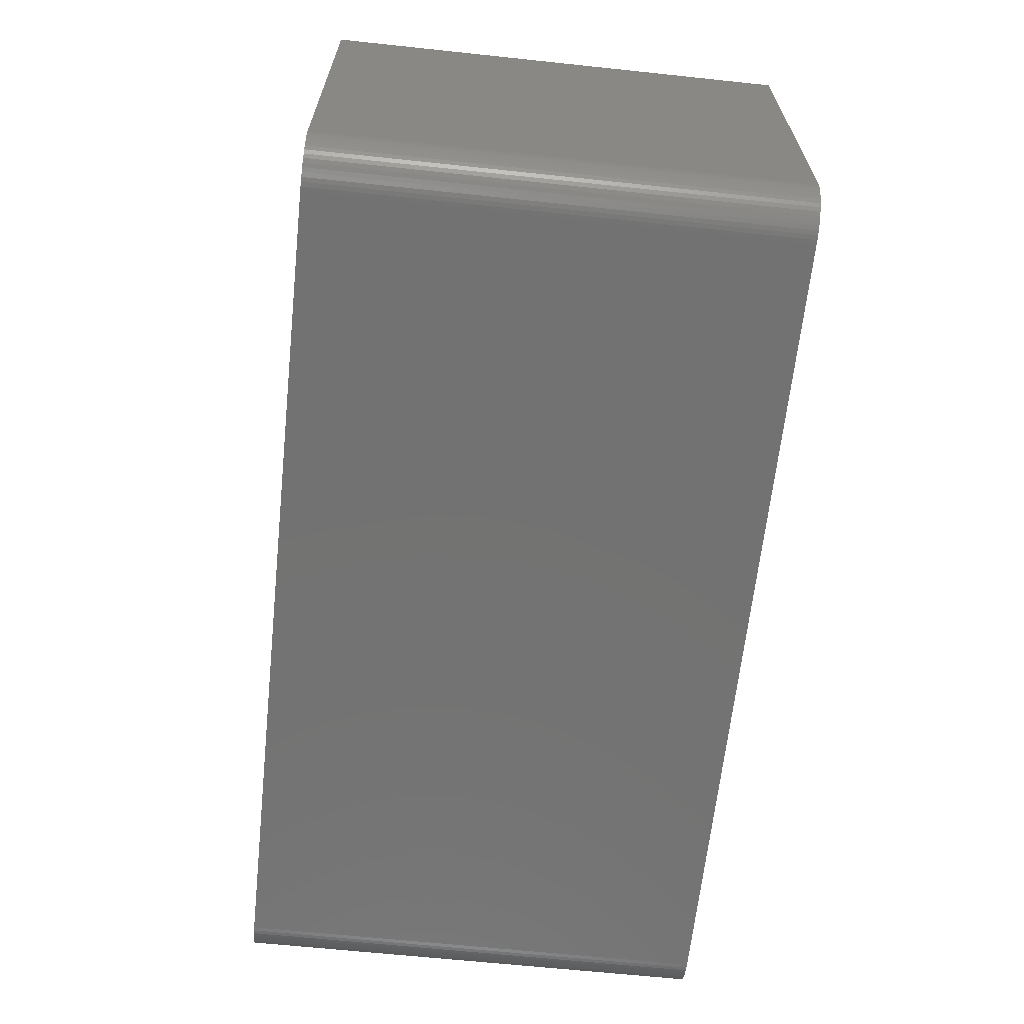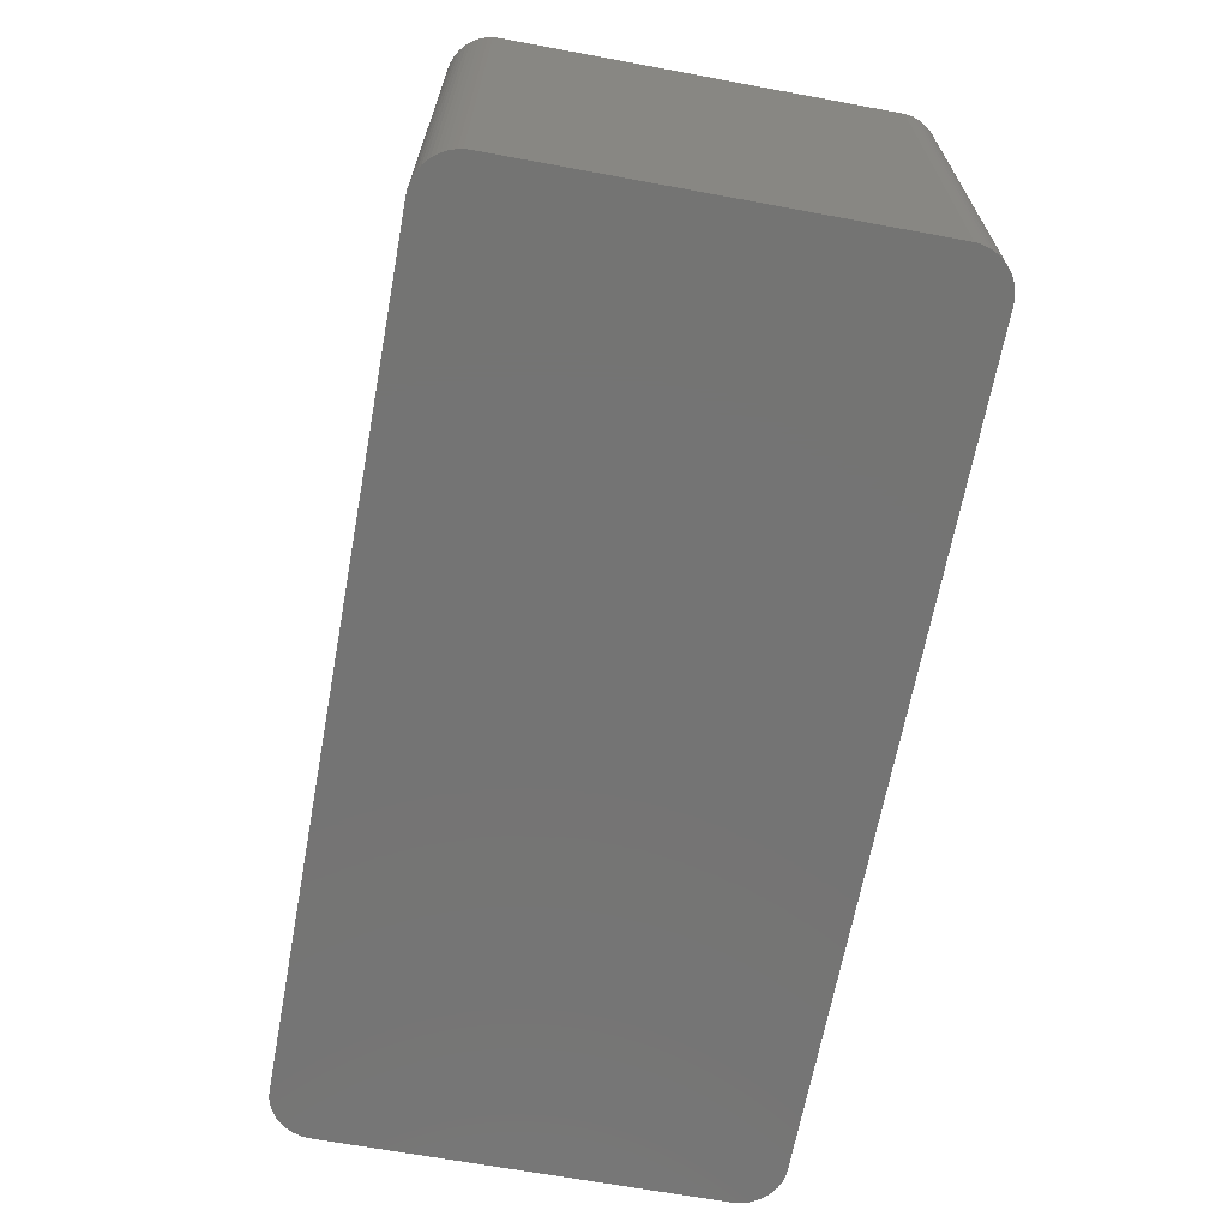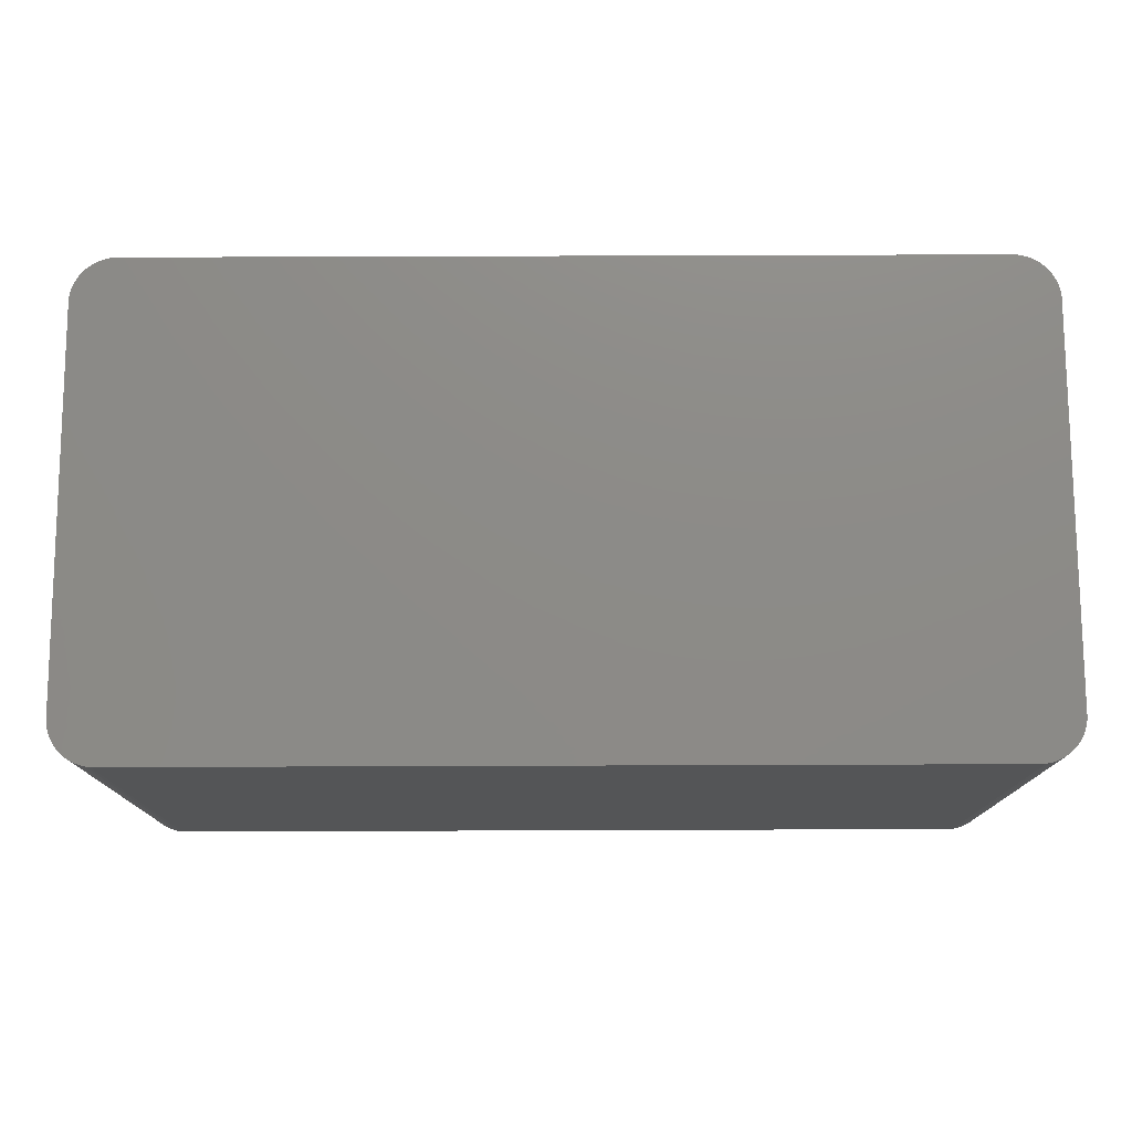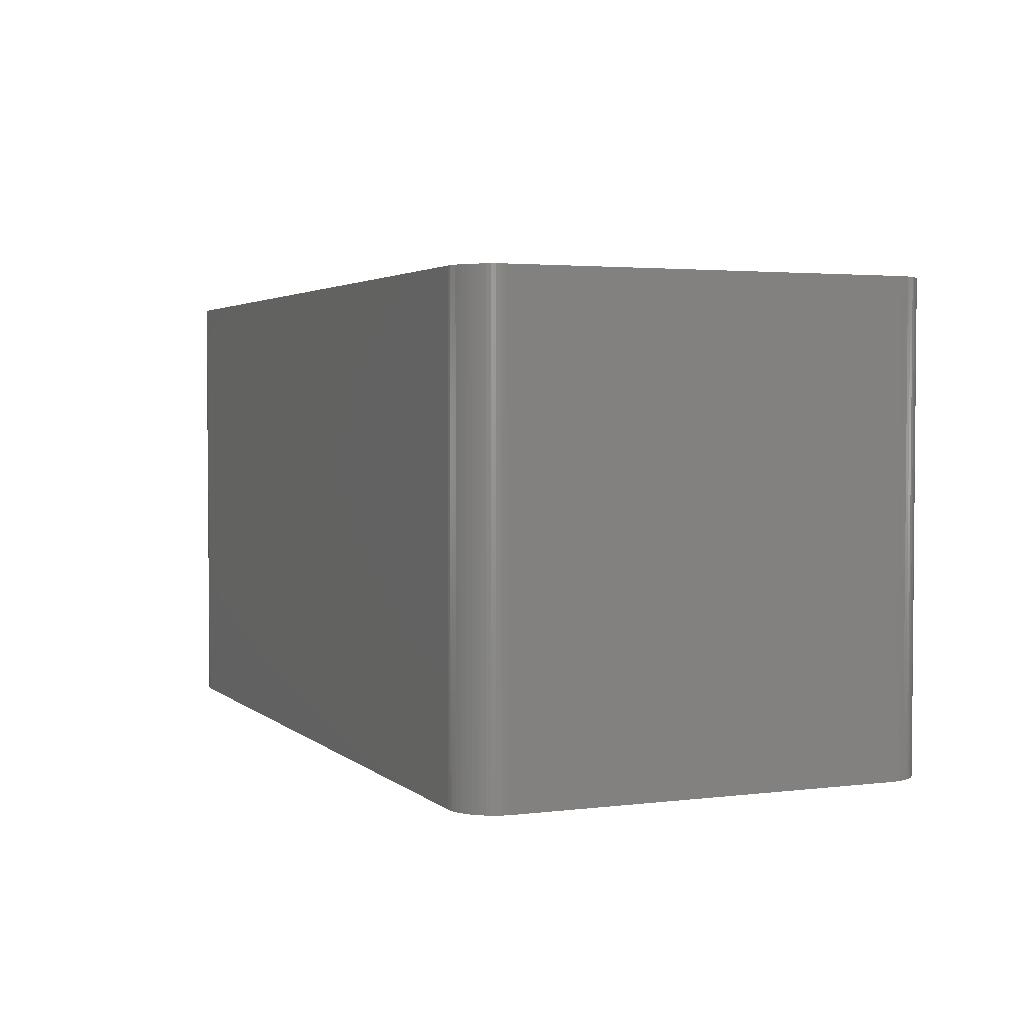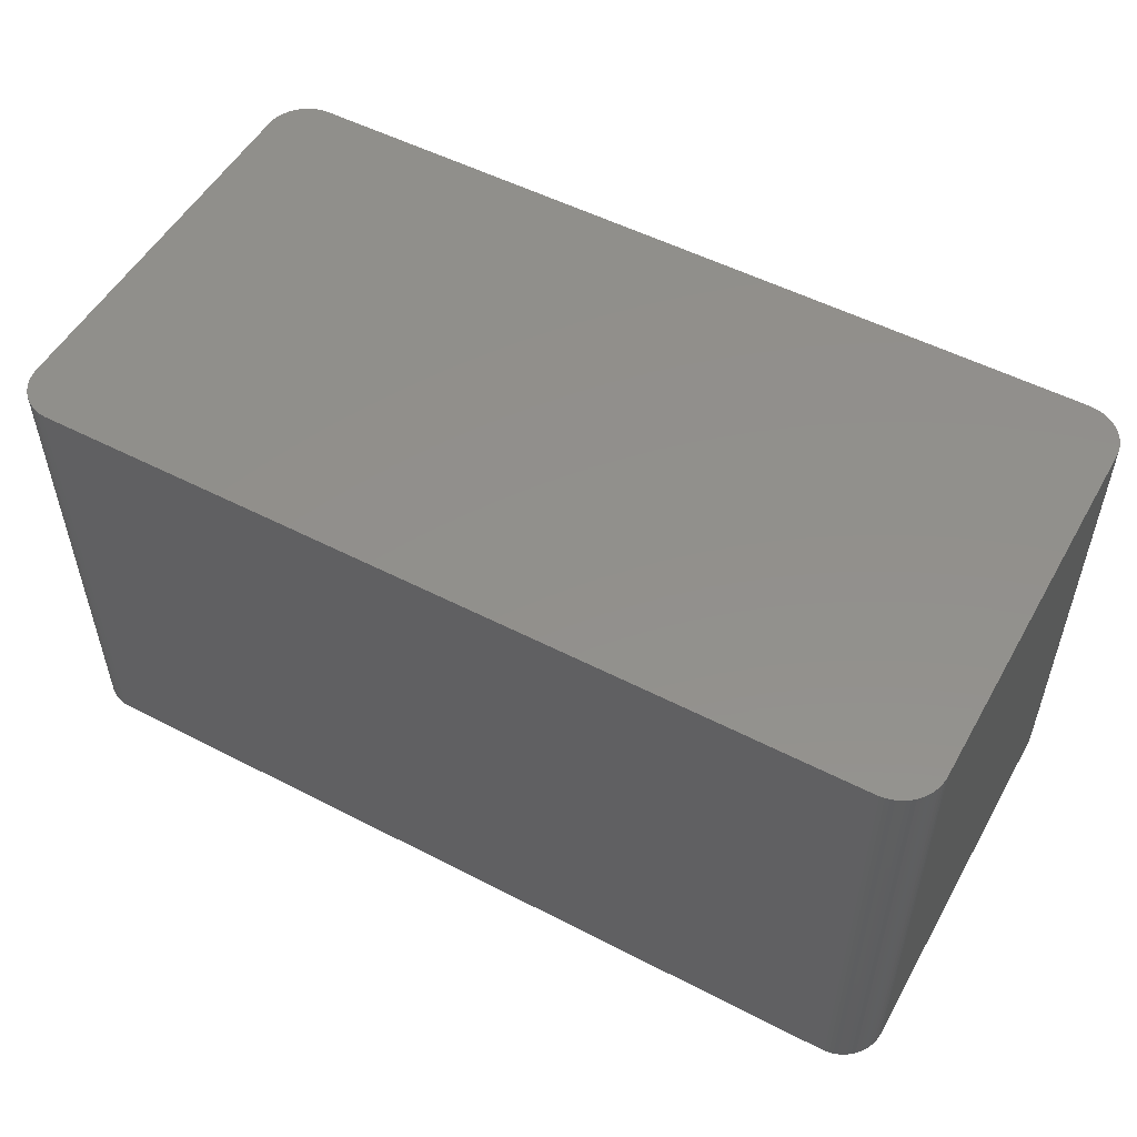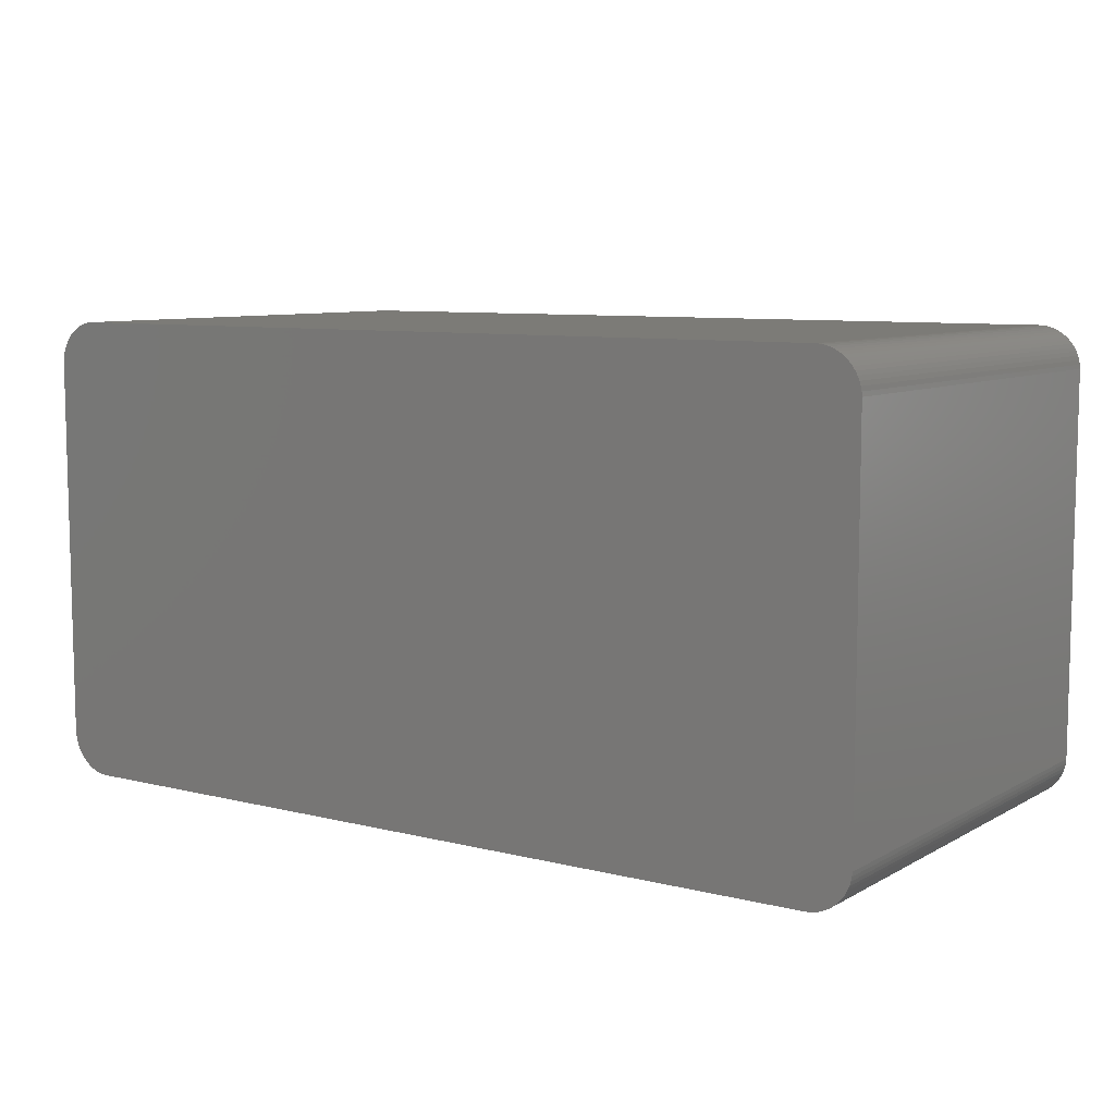
<metadata>
{"format":"stl","ext":"stl","renderer":"f3d","projection":"perspective","resolution":1024,"background":"white","views":[{"elev":-64.6,"azim":83.9,"up":"+Y"},{"elev":-66.4,"azim":-100.5,"up":"+Z"},{"elev":76.3,"azim":179.8,"up":"+Z"},{"elev":2.9,"azim":-113.1,"up":"+Z"},{"elev":52.8,"azim":29.0,"up":"+Z"},{"elev":8.3,"azim":-145.6,"up":"+Y"}]}
</metadata>
<code>
# stl→obj: 168 verts, 332 faces
v 26.4 11.43 13.72
v 26.42 11.18 13.72
v 26.4 11.43 8.636
v -23.94 13.72 8.636
v 23.81 13.72 13.72
v 23.81 13.72 -13.72
v 26.37 11.68 8.636
v 26.37 11.68 13.72
v 23.81 -13.72 13.72
v -23.94 13.72 -13.72
v 26.4 -11.43 8.636
v 26.42 -11.18 -13.72
v 26.4 -11.43 13.72
v 26.3 11.92 13.72
v 26.22 12.16 13.72
v 26.11 12.39 13.72
v 26.4 11.43 -13.72
v 26.37 -11.68 13.72
v 23.31 -13.65 -13.72
v -24.92 -13.49 -13.72
v -26.39 11.55 13.72
v -24.92 -13.49 13.72
v 24.07 13.71 8.636
v 24.07 13.71 13.72
v 25.03 13.44 -13.72
v 24.8 13.54 13.72
v 25.03 13.44 13.72
v 26.42 11.18 -13.72
v -26.26 12.04 -13.72
v -24.19 13.7 13.72
v 25.46 13.16 -13.72
v 25.82 12.81 -13.72
v 26.22 12.16 -13.72
v 25.65 12.99 -13.72
v 25.65 12.99 8.636
v 26.42 -11.18 13.72
v -23.94 -13.72 -13.72
v -24.44 -13.65 -13.72
v -26.26 12.04 13.72
v -26.16 12.28 13.72
v -26.16 12.28 -8.636
v -23.94 -13.72 13.72
v -26.41 11.3 -13.72
v -25.36 13.24 -13.72
v -25.56 13.08 13.72
v -25.36 13.24 13.72
v 25.46 13.16 13.72
v -23.94 13.72 13.72
v 25.65 12.99 13.72
v 26.11 12.39 -13.72
v 24.32 13.68 -13.72
v 24.07 13.71 -13.72
v 25.97 12.61 13.72
v 26.11 12.39 8.636
v 25.46 -13.16 13.72
v 26.3 -11.92 13.72
v 23.81 -13.72 -13.72
v 25.46 -13.16 -13.72
v -25.15 -13.38 8.636
v -26.41 11.3 13.72
v -23.94 -13.72 8.636
v -24.19 -13.7 13.72
v -26.04 12.5 13.72
v 24.8 13.54 -13.72
v 24.32 13.68 13.72
v -24.68 13.58 13.72
v -25.15 13.38 13.72
v 26.3 11.92 8.636
v 26.3 11.92 -8.636
v 26.37 11.68 -13.72
v 25.25 13.31 -13.72
v 25.65 -12.99 8.636
v 25.82 -12.81 -13.72
v 25.82 -12.81 8.636
v 24.56 -13.62 -13.72
v -25.15 -13.38 -13.72
v -26.41 -11.3 8.636
v -26.41 -11.3 13.72
v -26.34 -11.8 13.72
v -26.26 -12.04 13.72
v -26.04 -12.5 13.72
v -25.56 -13.08 13.72
v -24.68 -13.58 13.72
v -24.44 -13.65 13.72
v -24.19 -13.7 -13.72
v -24.44 -13.65 8.636
v 25.82 12.81 13.72
v 24.56 13.62 13.72
v 25.25 13.31 13.72
v -24.92 13.49 13.72
v -25.15 13.38 -13.72
v -24.68 13.58 -13.72
v 26.3 11.92 -13.72
v 26.37 11.68 -8.636
v 26.22 -12.16 -13.72
v 26.22 -12.16 8.636
v 26.11 -12.39 8.636
v 25.97 -12.61 -13.72
v 24.07 -13.71 -8.636
v 24.07 -13.71 13.72
v 25.25 -13.31 8.636
v 26.37 -11.68 -13.72
v 25.65 -12.99 13.72
v 25.82 -12.81 13.72
v -26.34 11.8 -13.72
v -26.39 11.55 -13.72
v -26.41 -11.3 -13.72
v -26.16 -12.28 -8.636
v -26.16 -12.28 13.72
v -26.04 -12.5 8.636
v -26.04 -12.5 -13.72
v -26.26 -12.04 8.636
v -26.34 -11.8 8.636
v -25.56 -13.08 8.636
v -25.56 -13.08 -13.72
v -25.36 -13.24 8.636
v -25.36 -13.24 13.72
v -24.68 -13.58 8.636
v -24.68 -13.58 -13.72
v 25.97 12.61 -8.636
v 24.56 13.62 -13.72
v -24.44 13.65 13.72
v -24.44 13.65 -13.72
v -24.19 13.7 -13.72
v -25.74 12.9 13.72
v -25.9 12.71 13.72
v -25.56 13.08 -13.72
v -26.04 12.5 -13.72
v -26.34 11.8 13.72
v 26.3 -11.92 -13.72
v 25.25 -13.31 -13.72
v 25.03 -13.44 -13.72
v 24.07 -13.71 -13.72
v 24.32 -13.68 -8.636
v 26.11 -12.39 13.72
v 25.65 -12.99 -13.72
v 26.11 -12.39 -13.72
v 25.97 -12.61 13.72
v -25.74 -12.9 13.72
v -25.74 -12.9 8.636
v -26.16 -12.28 -13.72
v -26.39 -11.55 8.636
v -25.74 -12.9 -13.72
v 24.8 -13.54 8.636
v 24.56 -13.62 13.72
v 25.97 12.61 -13.72
v -24.92 13.49 -13.72
v -25.74 12.9 -13.72
v -25.9 12.71 -13.72
v -26.16 12.28 -13.72
v 26.4 -11.43 -13.72
v 24.8 -13.54 13.72
v 24.8 -13.54 -13.72
v 25.03 -13.44 13.72
v 25.03 -13.44 8.636
v 26.22 -12.16 13.72
v -26.26 -12.04 -13.72
v -26.34 -11.8 -13.72
v -25.15 -13.38 13.72
v -25.36 -13.24 -13.72
v -26.39 -11.55 13.72
v -25.9 -12.71 8.636
v -25.9 -12.71 13.72
v 24.32 -13.68 -13.72
v 24.32 -13.68 13.72
v 25.25 -13.31 13.72
v -25.9 -12.71 -13.72
v -26.39 -11.55 -13.72
f 1 2 3
f 4 5 6
f 7 8 1
f 9 2 1
f 6 10 4
f 11 12 13
f 14 15 16
f 17 7 3
f 13 18 11
f 12 19 20
f 21 22 9
f 1 21 9
f 6 5 23
f 5 24 23
f 6 25 17
f 26 27 25
f 2 28 17
f 3 2 17
f 20 29 6
f 17 20 6
f 10 30 4
f 1 5 21
f 25 31 32
f 32 33 17
f 25 32 17
f 32 34 35
f 13 36 2
f 9 13 2
f 37 38 20
f 17 12 20
f 39 40 41
f 22 42 9
f 20 43 29
f 44 45 46
f 47 26 5
f 1 47 5
f 5 48 21
f 4 48 5
f 47 49 35
f 32 50 33
f 6 51 25
f 51 52 23
f 16 53 47
f 16 33 54
f 55 56 13
f 9 55 13
f 12 28 2
f 17 28 12
f 12 36 13
f 2 36 12
f 19 57 37
f 12 58 19
f 22 59 20
f 43 60 21
f 61 37 9
f 61 62 37
f 29 10 6
f 46 63 21
f 54 53 16
f 1 16 47
f 51 64 25
f 26 65 5
f 48 46 21
f 66 67 46
f 68 14 7
f 3 7 1
f 7 69 68
f 33 70 17
f 6 52 51
f 23 52 6
f 27 71 25
f 35 31 47
f 56 18 13
f 72 73 74
f 58 72 55
f 58 75 19
f 59 76 20
f 77 78 43
f 78 79 80
f 81 82 22
f 78 81 22
f 21 78 22
f 22 83 84
f 9 42 61
f 62 85 37
f 86 38 62
f 19 37 20
f 37 57 9
f 68 33 14
f 1 14 16
f 33 50 54
f 53 87 47
f 65 88 51
f 23 65 51
f 47 27 26
f 71 89 47
f 26 88 65
f 25 64 26
f 48 66 46
f 67 90 91
f 44 92 10
f 29 44 10
f 39 41 29
f 63 39 21
f 69 33 68
f 70 93 69
f 7 94 69
f 17 94 7
f 31 34 32
f 35 34 31
f 31 71 47
f 25 71 31
f 95 96 97
f 95 98 73
f 99 100 9
f 55 101 58
f 12 95 58
f 18 102 11
f 55 103 104
f 74 104 72
f 43 105 29
f 105 106 21
f 43 107 77
f 20 107 43
f 108 109 80
f 110 108 111
f 78 60 43
f 21 60 78
f 112 80 113
f 112 108 80
f 114 115 116
f 59 117 116
f 42 62 61
f 22 62 42
f 86 84 118
f 20 118 22
f 118 38 86
f 38 119 20
f 75 57 19
f 57 99 9
f 14 8 7
f 1 8 14
f 32 87 53
f 35 87 32
f 53 120 32
f 54 120 53
f 65 24 5
f 23 24 65
f 64 88 26
f 88 121 51
f 48 122 66
f 92 123 10
f 67 91 44
f 46 67 44
f 122 92 66
f 10 124 30
f 125 126 63
f 46 125 63
f 44 127 45
f 29 128 44
f 105 39 29
f 39 129 21
f 33 15 14
f 16 15 33
f 94 70 69
f 17 70 94
f 27 89 71
f 47 89 27
f 56 102 18
f 56 130 102
f 58 131 132
f 133 134 99
f 56 96 95
f 96 135 97
f 72 136 73
f 97 135 98
f 95 73 58
f 95 137 98
f 98 138 104
f 55 104 56
f 43 106 105
f 21 106 43
f 81 108 110
f 20 111 107
f 82 139 140
f 140 115 114
f 108 141 111
f 77 142 78
f 78 80 81
f 80 79 113
f 140 143 115
f 81 139 82
f 114 82 140
f 116 82 114
f 62 84 86
f 22 84 62
f 38 85 62
f 37 85 38
f 118 119 38
f 20 119 118
f 57 133 99
f 75 144 145
f 87 49 47
f 35 49 87
f 32 146 50
f 54 50 120
f 64 121 88
f 51 121 64
f 48 30 122
f 4 30 48
f 66 90 67
f 44 91 92
f 92 90 66
f 90 147 91
f 122 123 92
f 30 123 122
f 148 149 126
f 46 45 125
f 128 41 63
f 128 150 41
f 128 148 44
f 63 126 128
f 125 148 126
f 45 148 125
f 105 129 39
f 21 129 105
f 33 93 70
f 69 93 33
f 12 102 95
f 102 151 11
f 144 152 145
f 9 145 55
f 144 153 132
f 58 132 75
f 101 154 155
f 132 101 155
f 74 98 104
f 73 98 74
f 58 136 72
f 73 136 58
f 72 103 55
f 104 103 72
f 96 156 135
f 104 135 56
f 115 143 111
f 20 115 111
f 112 157 108
f 113 158 112
f 22 159 59
f 116 160 59
f 107 142 77
f 142 158 113
f 79 161 142
f 113 79 142
f 110 162 81
f 111 162 110
f 82 117 22
f 116 117 82
f 139 163 162
f 140 139 162
f 118 83 22
f 84 83 118
f 75 133 57
f 145 134 75
f 120 146 32
f 50 146 120
f 92 147 90
f 91 147 92
f 123 124 10
f 30 124 123
f 63 40 39
f 41 40 63
f 29 150 128
f 41 150 29
f 148 127 44
f 45 127 148
f 128 149 148
f 126 149 128
f 95 130 56
f 102 130 95
f 12 151 102
f 11 151 12
f 75 164 133
f 9 100 145
f 100 165 145
f 99 134 100
f 155 144 132
f 155 154 144
f 55 166 101
f 145 154 55
f 101 131 58
f 132 131 101
f 97 137 95
f 98 137 97
f 135 138 98
f 104 138 135
f 56 156 96
f 135 156 56
f 115 160 116
f 20 160 115
f 162 143 140
f 143 167 111
f 81 109 108
f 80 109 81
f 107 168 142
f 111 158 107
f 78 161 79
f 142 161 78
f 117 159 22
f 59 159 117
f 81 163 139
f 162 163 81
f 134 164 75
f 133 164 134
f 134 165 100
f 145 165 134
f 75 153 144
f 132 153 75
f 154 152 144
f 145 152 154
f 154 166 55
f 101 166 154
f 160 76 59
f 20 76 160
f 162 167 143
f 111 167 162
f 158 157 112
f 111 157 158
f 158 168 107
f 142 168 158
f 157 141 108
f 111 141 157

</code>
